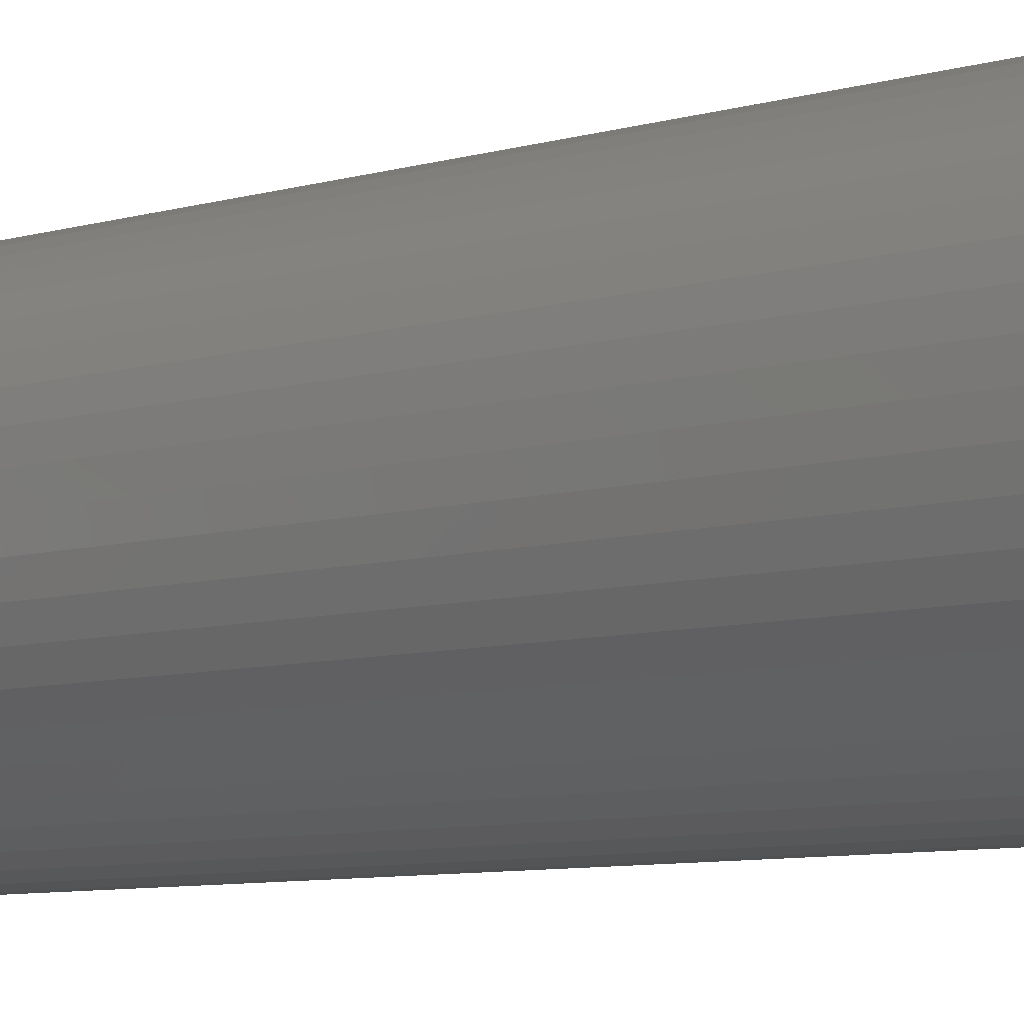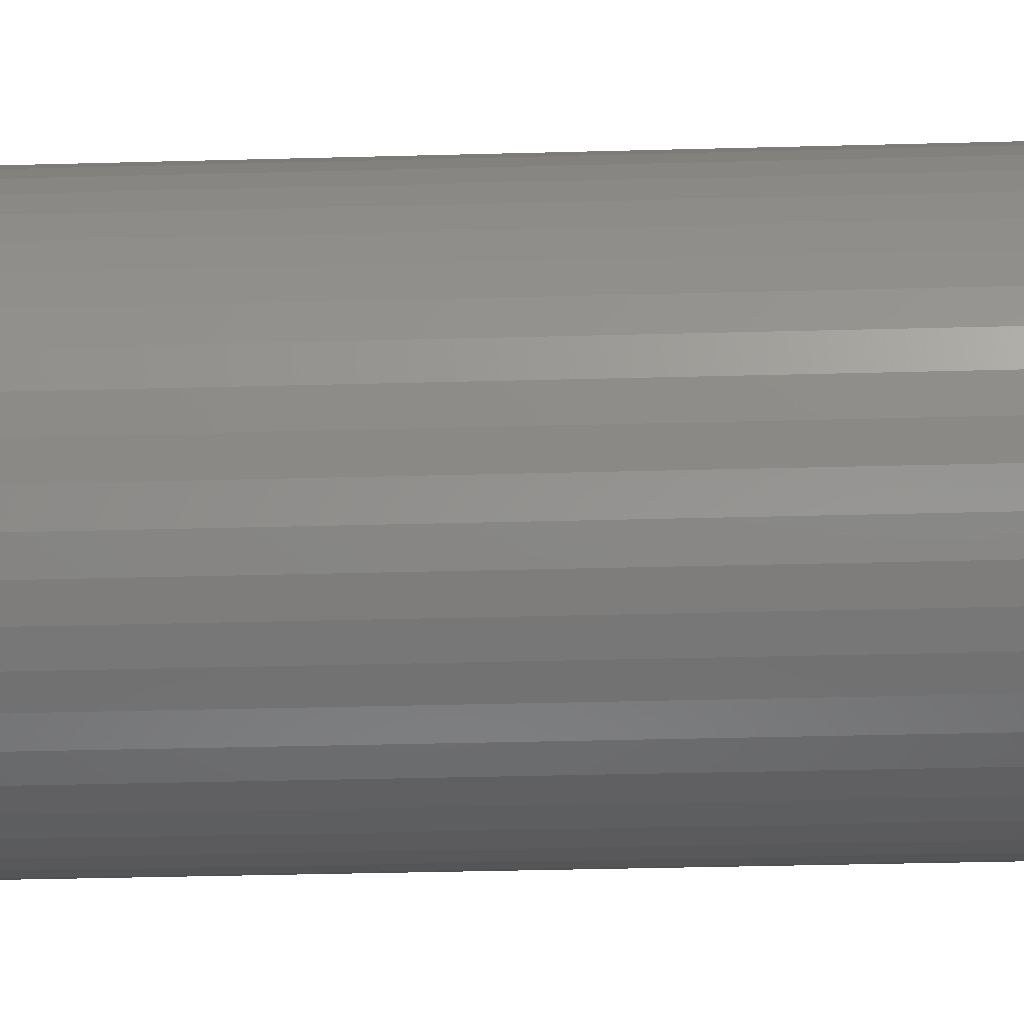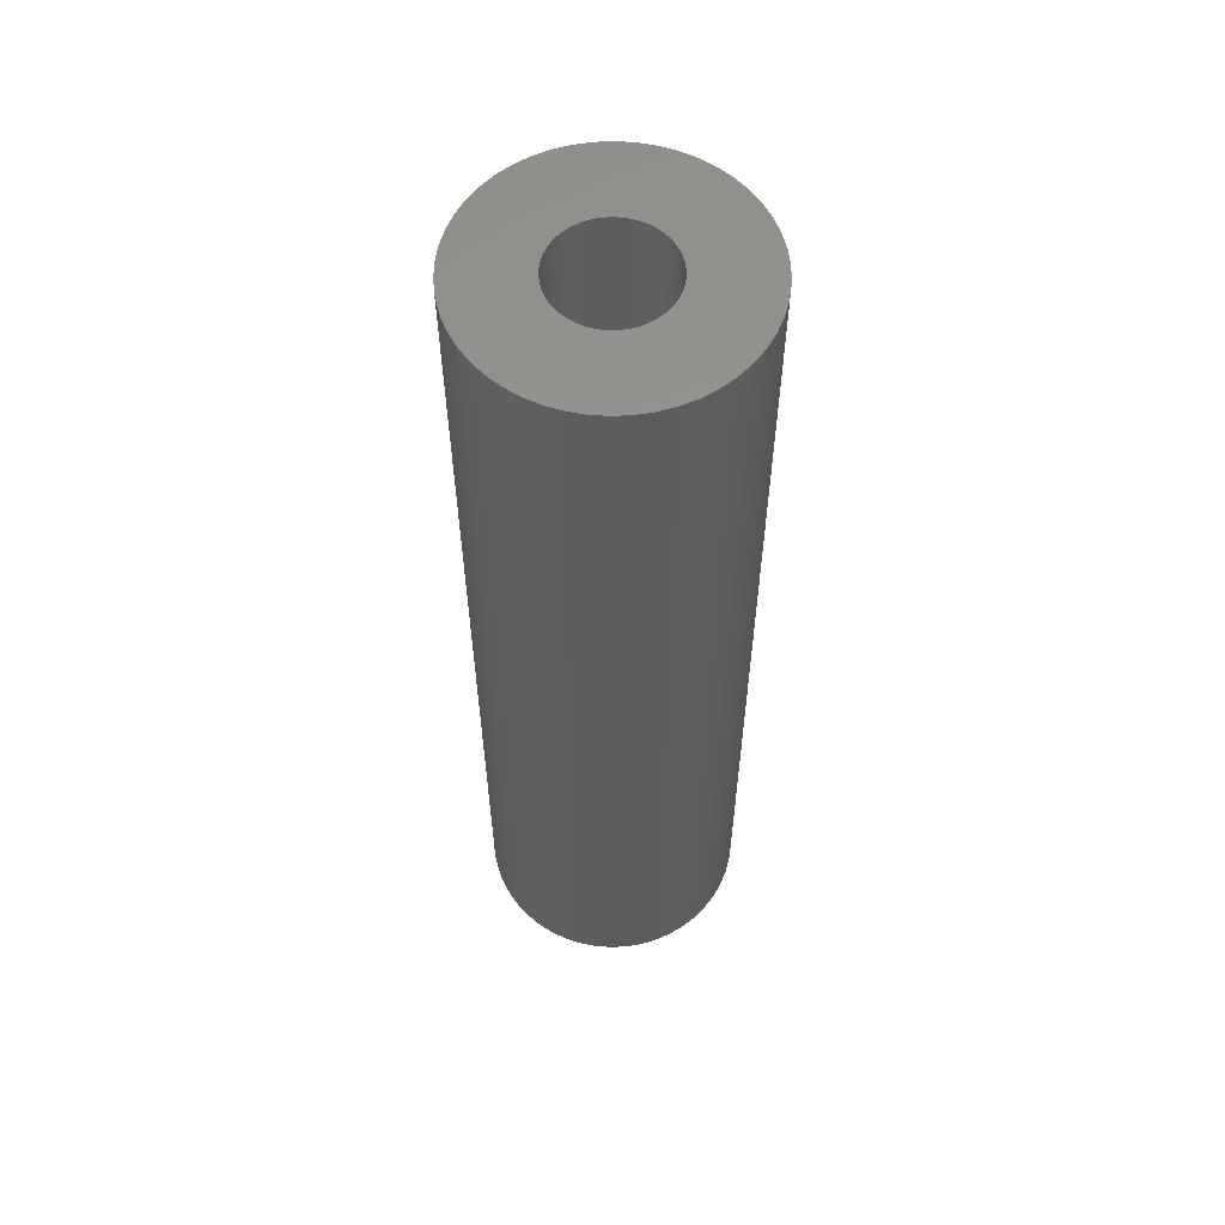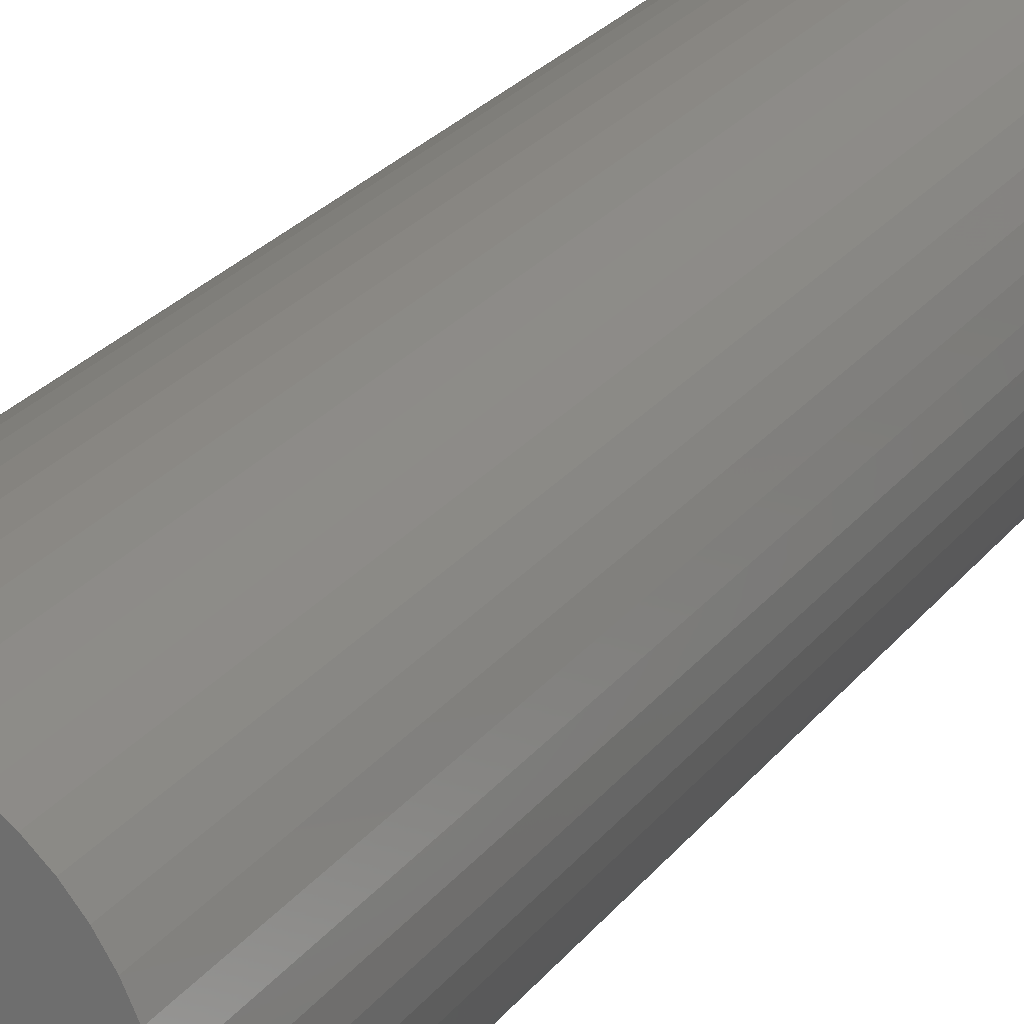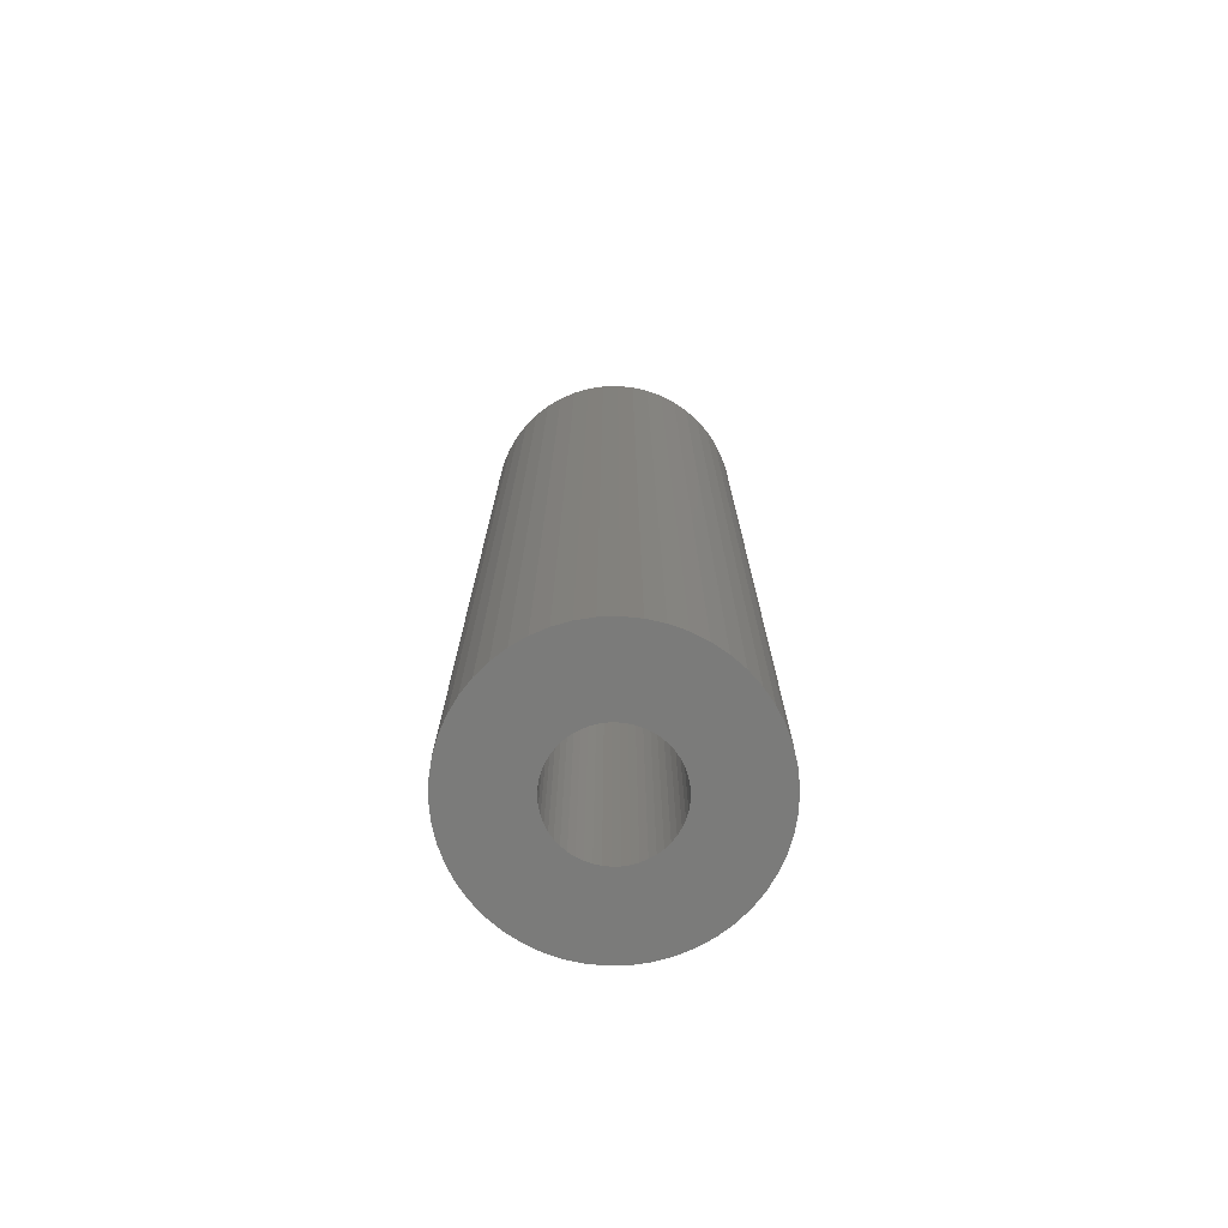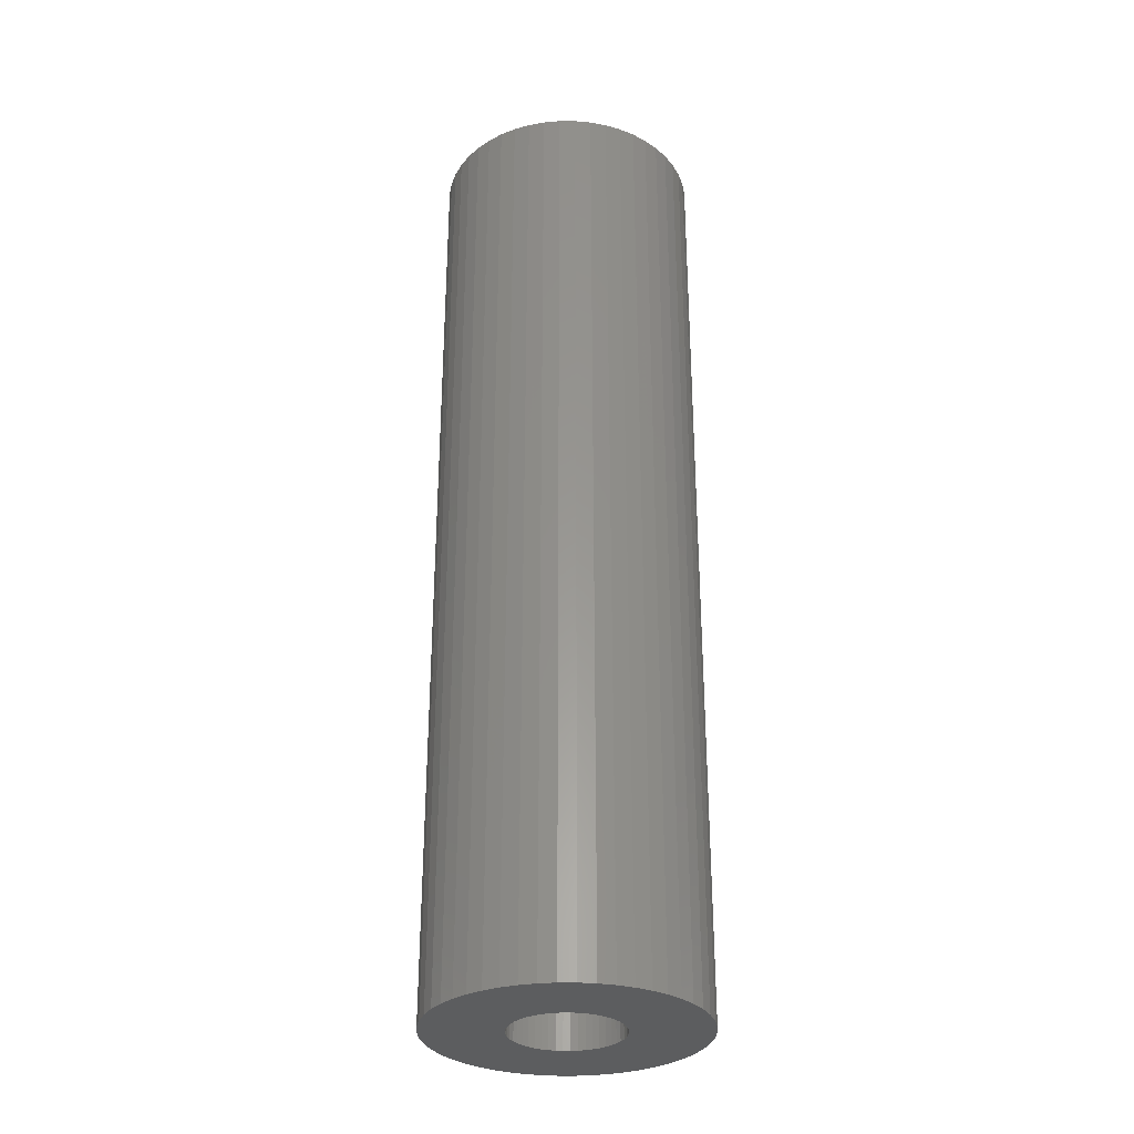
<metadata>
{"format":"stl","ext":"stl","renderer":"f3d","projection":"perspective","resolution":1024,"background":"white","views":[{"elev":-6.5,"azim":-45.1,"up":"+Y"},{"elev":-27.3,"azim":-87.4,"up":"+Y"},{"elev":58.2,"azim":-110.6,"up":"+Z"},{"elev":23.4,"azim":26.8,"up":"+Y"},{"elev":-74.3,"azim":-120.7,"up":"+Z"},{"elev":-30.8,"azim":-0.1,"up":"+Z"}]}
</metadata>
<code>
# stl→obj: 200 verts, 400 faces
v 3.75 0 13.5
v 3.72 0.47 -13.5
v 3.72 0.47 13.5
v 3.75 0 -13.5
v -3.75 0 -13.5
v -3.72 0.47 13.5
v -3.72 0.47 -13.5
v -3.75 0 13.5
v 0.2355 3.743 -13.5
v -0.2355 3.743 13.5
v 0.2355 3.743 13.5
v -0.2355 3.743 -13.5
v -0.2355 -3.743 -13.5
v 0.2355 -3.743 13.5
v -0.2355 -3.743 13.5
v 0.2355 -3.743 -13.5
v 2.734 2.567 -13.5
v 2.39 2.889 13.5
v 2.734 2.567 13.5
v 2.39 2.889 -13.5
v -2.39 2.889 -13.5
v -2.734 2.567 13.5
v -2.39 2.889 13.5
v -2.734 2.567 -13.5
v -1.159 3.566 -13.5
v -1.597 3.393 13.5
v -1.159 3.566 13.5
v -1.597 3.393 -13.5
v 3.487 -1.38 13.5
v 3.632 -0.9326 -13.5
v 3.632 -0.9326 13.5
v 3.487 -1.38 -13.5
v 3.487 1.38 13.5
v 3.286 1.807 -13.5
v 3.286 1.807 13.5
v 3.487 1.38 -13.5
v 3.632 0.9326 -13.5
v 3.632 0.9326 13.5
v 3.034 2.204 -13.5
v 3.034 2.204 13.5
v 1.597 3.393 -13.5
v 1.159 3.566 13.5
v 1.597 3.393 13.5
v 1.159 3.566 -13.5
v 0.7027 3.684 13.5
v 0.7027 3.684 -13.5
v 2.009 3.166 -13.5
v 2.009 3.166 13.5
v -3.487 1.38 -13.5
v -3.286 1.807 13.5
v -3.286 1.807 -13.5
v -3.487 1.38 13.5
v -3.632 0.9326 -13.5
v -3.632 0.9326 13.5
v -0.7027 3.684 -13.5
v -0.7027 3.684 13.5
v 1.159 -3.566 -13.5
v 1.597 -3.393 13.5
v 1.159 -3.566 13.5
v 1.597 -3.393 -13.5
v -3.034 2.204 13.5
v -3.034 2.204 -13.5
v 1.55 0 13.5
v 1.538 0.1943 13.5
v 3.72 -0.47 13.5
v 1.501 0.3855 13.5
v 1.538 -0.1943 13.5
v 1.441 0.5706 13.5
v 1.358 0.7467 13.5
v 1.501 -0.3855 13.5
v 1.254 0.9111 13.5
v 1.13 1.061 13.5
v 1.441 -0.5706 13.5
v 0.988 1.194 13.5
v 3.286 -1.807 13.5
v 0.8305 1.309 13.5
v 1.358 -0.7467 13.5
v 3.034 -2.204 13.5
v 0.66 1.402 13.5
v 0.479 1.474 13.5
v 0.2904 1.523 13.5
v 0.09732 1.547 13.5
v -0.09732 1.547 13.5
v -0.2904 1.523 13.5
v -0.479 1.474 13.5
v -0.66 1.402 13.5
v -0.8305 1.309 13.5
v -2.009 3.166 13.5
v -0.988 1.194 13.5
v -1.13 1.061 13.5
v -1.254 0.9111 13.5
v -1.358 0.7467 13.5
v 1.254 -0.9111 13.5
v 2.734 -2.567 13.5
v 1.13 -1.061 13.5
v 2.39 -2.889 13.5
v 0.988 -1.194 13.5
v 2.009 -3.166 13.5
v 0.8305 -1.309 13.5
v 0.66 -1.402 13.5
v 0.479 -1.474 13.5
v 0.7027 -3.684 13.5
v 0.2904 -1.523 13.5
v 0.09732 -1.547 13.5
v -0.09732 -1.547 13.5
v -0.2904 -1.523 13.5
v -0.7027 -3.684 13.5
v -0.479 -1.474 13.5
v -1.159 -3.566 13.5
v -0.66 -1.402 13.5
v -1.597 -3.393 13.5
v -0.8305 -1.309 13.5
v -2.009 -3.166 13.5
v -0.988 -1.194 13.5
v -2.39 -2.889 13.5
v -1.13 -1.061 13.5
v -2.734 -2.567 13.5
v -1.254 -0.9111 13.5
v -3.034 -2.204 13.5
v -1.358 -0.7467 13.5
v -3.286 -1.807 13.5
v -1.441 -0.5706 13.5
v -3.487 -1.38 13.5
v -1.501 -0.3855 13.5
v -3.632 -0.9326 13.5
v -1.538 -0.1943 13.5
v -3.72 -0.47 13.5
v -1.55 0 13.5
v -1.441 0.5706 13.5
v -1.501 0.3855 13.5
v -1.538 0.1943 13.5
v -2.009 3.166 -13.5
v 3.72 -0.47 -13.5
v 3.286 -1.807 -13.5
v 3.034 -2.204 -13.5
v 1.55 0 -13.5
v 1.538 -0.1943 -13.5
v 1.501 -0.3855 -13.5
v 1.538 0.1943 -13.5
v 1.441 -0.5706 -13.5
v 1.358 -0.7467 -13.5
v 1.501 0.3855 -13.5
v 1.254 -0.9111 -13.5
v 2.734 -2.567 -13.5
v 1.13 -1.061 -13.5
v 2.39 -2.889 -13.5
v 1.441 0.5706 -13.5
v 0.988 -1.194 -13.5
v 2.009 -3.166 -13.5
v 0.8305 -1.309 -13.5
v 1.358 0.7467 -13.5
v 0.66 -1.402 -13.5
v 0.479 -1.474 -13.5
v 0.7027 -3.684 -13.5
v 0.2904 -1.523 -13.5
v 0.09732 -1.547 -13.5
v -0.09732 -1.547 -13.5
v -0.2904 -1.523 -13.5
v -0.7027 -3.684 -13.5
v -0.479 -1.474 -13.5
v -1.159 -3.566 -13.5
v -0.66 -1.402 -13.5
v -1.597 -3.393 -13.5
v -0.8305 -1.309 -13.5
v -2.009 -3.166 -13.5
v -0.988 -1.194 -13.5
v -2.39 -2.889 -13.5
v -1.13 -1.061 -13.5
v -2.734 -2.567 -13.5
v -1.254 -0.9111 -13.5
v -3.034 -2.204 -13.5
v -1.358 -0.7467 -13.5
v 1.254 0.9111 -13.5
v 1.13 1.061 -13.5
v 0.988 1.194 -13.5
v 0.8305 1.309 -13.5
v 0.66 1.402 -13.5
v 0.479 1.474 -13.5
v 0.2904 1.523 -13.5
v 0.09732 1.547 -13.5
v -0.09732 1.547 -13.5
v -0.2904 1.523 -13.5
v -0.479 1.474 -13.5
v -0.66 1.402 -13.5
v -0.8305 1.309 -13.5
v -0.988 1.194 -13.5
v -1.13 1.061 -13.5
v -1.254 0.9111 -13.5
v -1.358 0.7467 -13.5
v -1.441 0.5706 -13.5
v -1.501 0.3855 -13.5
v -1.538 0.1943 -13.5
v -1.55 0 -13.5
v -3.286 -1.807 -13.5
v -1.441 -0.5706 -13.5
v -3.487 -1.38 -13.5
v -1.501 -0.3855 -13.5
v -3.632 -0.9326 -13.5
v -1.538 -0.1943 -13.5
v -3.72 -0.47 -13.5
f 1 2 3
f 2 1 4
f 5 6 7
f 6 5 8
f 9 10 11
f 10 9 12
f 13 14 15
f 14 13 16
f 17 18 19
f 18 17 20
f 21 22 23
f 22 21 24
f 25 26 27
f 26 25 28
f 29 30 31
f 30 29 32
f 33 34 35
f 34 33 36
f 3 37 38
f 37 3 2
f 35 39 40
f 39 35 34
f 41 42 43
f 42 41 44
f 44 45 42
f 45 44 46
f 47 43 48
f 43 47 41
f 49 50 51
f 50 49 52
f 53 52 49
f 52 53 54
f 55 27 56
f 27 55 25
f 57 58 59
f 58 57 60
f 38 36 33
f 36 38 37
f 40 17 19
f 17 40 39
f 46 11 45
f 11 46 9
f 20 48 18
f 48 20 47
f 51 61 62
f 61 51 50
f 62 22 24
f 22 62 61
f 7 54 53
f 54 7 6
f 63 1 3
f 64 3 38
f 1 63 65
f 66 38 33
f 67 65 63
f 68 33 35
f 65 67 31
f 69 35 40
f 70 31 67
f 71 40 19
f 31 70 29
f 72 19 18
f 73 29 70
f 74 18 48
f 29 73 75
f 76 48 43
f 77 75 73
f 75 77 78
f 3 64 63
f 38 66 64
f 33 68 66
f 35 69 68
f 40 71 69
f 79 43 42
f 19 72 71
f 18 74 72
f 48 76 74
f 80 42 45
f 43 79 76
f 42 80 79
f 45 81 80
f 11 81 45
f 11 82 81
f 11 83 82
f 10 83 11
f 10 84 83
f 56 84 10
f 84 56 85
f 27 85 56
f 85 27 86
f 26 86 27
f 86 26 87
f 88 87 26
f 87 88 89
f 23 89 88
f 89 23 90
f 22 90 23
f 90 22 91
f 91 61 92
f 61 91 22
f 93 78 77
f 78 93 94
f 95 94 93
f 94 95 96
f 97 96 95
f 96 97 98
f 99 98 97
f 98 99 58
f 100 58 99
f 58 100 59
f 101 59 100
f 59 101 102
f 103 102 101
f 103 14 102
f 104 14 103
f 105 14 104
f 105 15 14
f 106 15 105
f 107 106 108
f 109 108 110
f 106 107 15
f 111 110 112
f 113 112 114
f 115 114 116
f 108 109 107
f 117 116 118
f 119 118 120
f 121 120 122
f 123 122 124
f 125 124 126
f 110 111 109
f 127 126 128
f 50 92 61
f 92 50 129
f 112 113 111
f 52 129 50
f 114 115 113
f 129 52 130
f 116 117 115
f 54 130 52
f 118 119 117
f 130 54 131
f 120 121 119
f 6 131 54
f 122 123 121
f 131 6 128
f 124 125 123
f 8 128 6
f 126 127 125
f 128 8 127
f 28 88 26
f 88 28 132
f 132 23 88
f 23 132 21
f 12 56 10
f 56 12 55
f 65 4 1
f 4 65 133
f 78 134 75
f 134 78 135
f 31 133 65
f 133 31 30
f 136 4 133
f 137 133 30
f 4 136 2
f 138 30 32
f 139 2 136
f 140 32 134
f 2 139 37
f 141 134 135
f 142 37 139
f 143 135 144
f 37 142 36
f 145 144 146
f 147 36 142
f 148 146 149
f 36 147 34
f 150 149 60
f 151 34 147
f 34 151 39
f 133 137 136
f 30 138 137
f 32 140 138
f 134 141 140
f 135 143 141
f 152 60 57
f 144 145 143
f 146 148 145
f 149 150 148
f 153 57 154
f 60 152 150
f 57 153 152
f 154 155 153
f 16 155 154
f 16 156 155
f 16 157 156
f 13 157 16
f 13 158 157
f 159 158 13
f 158 159 160
f 161 160 159
f 160 161 162
f 163 162 161
f 162 163 164
f 165 164 163
f 164 165 166
f 167 166 165
f 166 167 168
f 169 168 167
f 168 169 170
f 170 171 172
f 171 170 169
f 173 39 151
f 39 173 17
f 174 17 173
f 17 174 20
f 175 20 174
f 20 175 47
f 176 47 175
f 47 176 41
f 177 41 176
f 41 177 44
f 178 44 177
f 44 178 46
f 179 46 178
f 179 9 46
f 180 9 179
f 181 9 180
f 181 12 9
f 182 12 181
f 55 182 183
f 25 183 184
f 182 55 12
f 28 184 185
f 132 185 186
f 21 186 187
f 183 25 55
f 24 187 188
f 62 188 189
f 51 189 190
f 49 190 191
f 53 191 192
f 184 28 25
f 7 192 193
f 194 172 171
f 172 194 195
f 185 132 28
f 196 195 194
f 186 21 132
f 195 196 197
f 187 24 21
f 198 197 196
f 188 62 24
f 197 198 199
f 189 51 62
f 200 199 198
f 190 49 51
f 199 200 193
f 191 53 49
f 5 193 200
f 192 7 53
f 193 5 7
f 16 102 14
f 102 16 154
f 149 96 98
f 96 149 146
f 75 32 29
f 32 75 134
f 161 107 109
f 107 161 159
f 171 121 194
f 121 171 119
f 196 125 198
f 125 196 123
f 146 94 96
f 94 146 144
f 60 98 58
f 98 60 149
f 159 15 107
f 15 159 13
f 163 109 111
f 109 163 161
f 169 115 117
f 115 169 167
f 169 119 171
f 119 169 117
f 194 123 196
f 123 194 121
f 198 127 200
f 127 198 125
f 200 8 5
f 8 200 127
f 94 135 78
f 135 94 144
f 154 59 102
f 59 154 57
f 165 111 113
f 111 165 163
f 167 113 115
f 113 167 165
f 147 69 151
f 69 147 68
f 130 190 129
f 190 130 191
f 151 71 173
f 71 151 69
f 178 79 80
f 79 178 177
f 184 85 86
f 85 184 183
f 129 189 92
f 189 129 190
f 137 63 136
f 63 137 67
f 150 100 99
f 100 150 152
f 180 81 82
f 81 180 179
f 176 74 76
f 74 176 175
f 91 187 90
f 187 91 188
f 185 86 87
f 86 185 184
f 186 87 89
f 87 186 185
f 136 64 139
f 64 136 63
f 145 97 95
f 97 145 148
f 140 70 138
f 70 140 73
f 157 106 105
f 106 157 158
f 142 68 147
f 68 142 66
f 175 72 74
f 72 175 174
f 181 82 83
f 82 181 180
f 179 80 81
f 80 179 178
f 128 192 131
f 192 128 193
f 131 191 130
f 191 131 192
f 92 188 91
f 188 92 189
f 182 83 84
f 83 182 181
f 183 84 85
f 84 183 182
f 187 89 90
f 89 187 186
f 138 67 137
f 67 138 70
f 143 77 141
f 77 143 93
f 141 73 140
f 73 141 77
f 158 108 106
f 108 158 160
f 139 66 142
f 66 139 64
f 173 72 174
f 72 173 71
f 177 76 79
f 76 177 176
f 126 193 128
f 193 126 199
f 122 197 124
f 197 122 195
f 116 170 118
f 170 116 168
f 155 104 103
f 104 155 156
f 152 101 100
f 101 152 153
f 153 103 101
f 103 153 155
f 145 93 143
f 93 145 95
f 148 99 97
f 99 148 150
f 166 116 114
f 116 166 168
f 156 105 104
f 105 156 157
f 164 114 112
f 114 164 166
f 162 112 110
f 112 162 164
f 124 199 126
f 199 124 197
f 118 172 120
f 172 118 170
f 120 195 122
f 195 120 172
f 160 110 108
f 110 160 162

</code>
